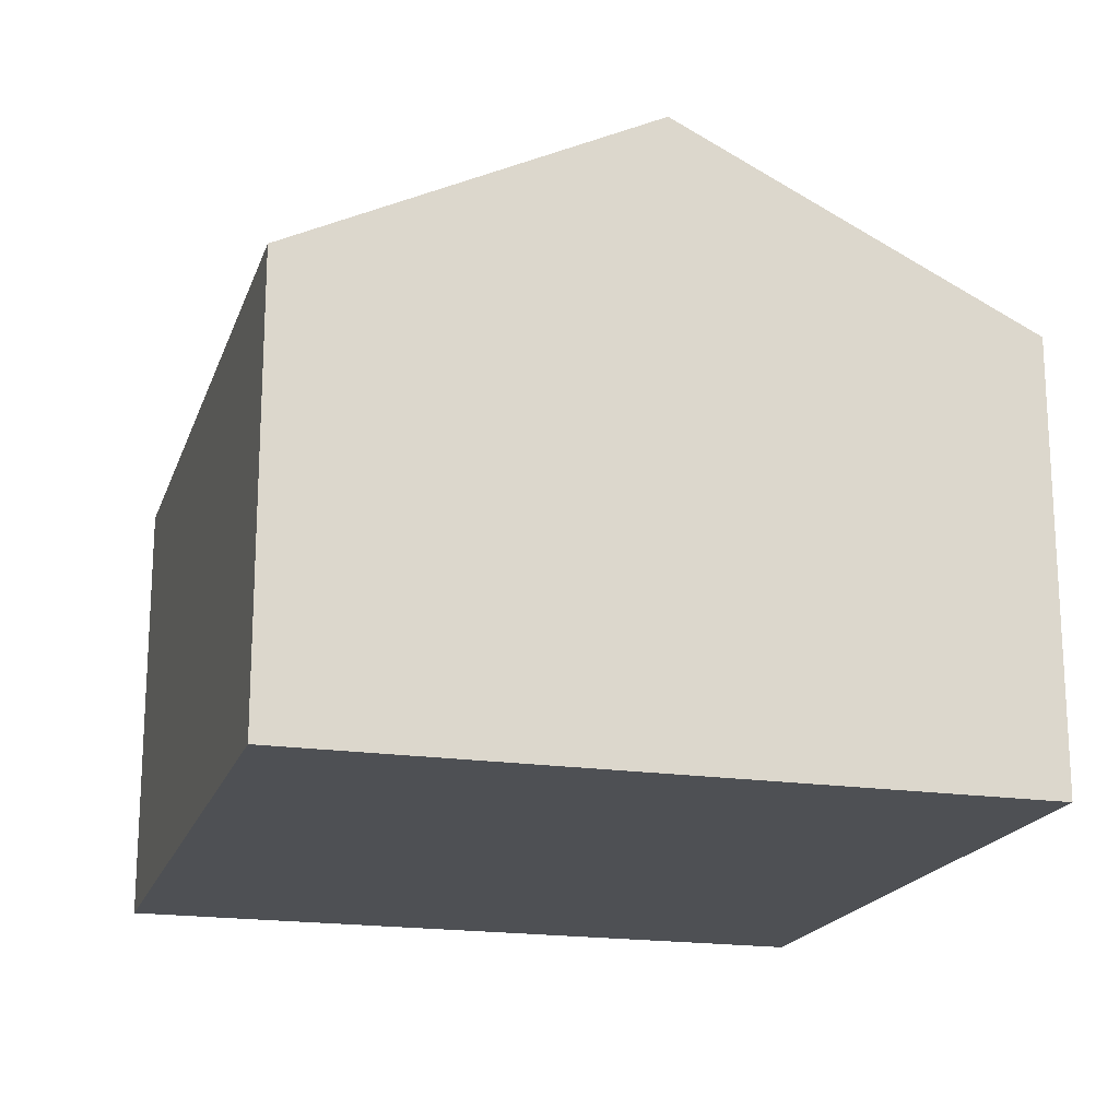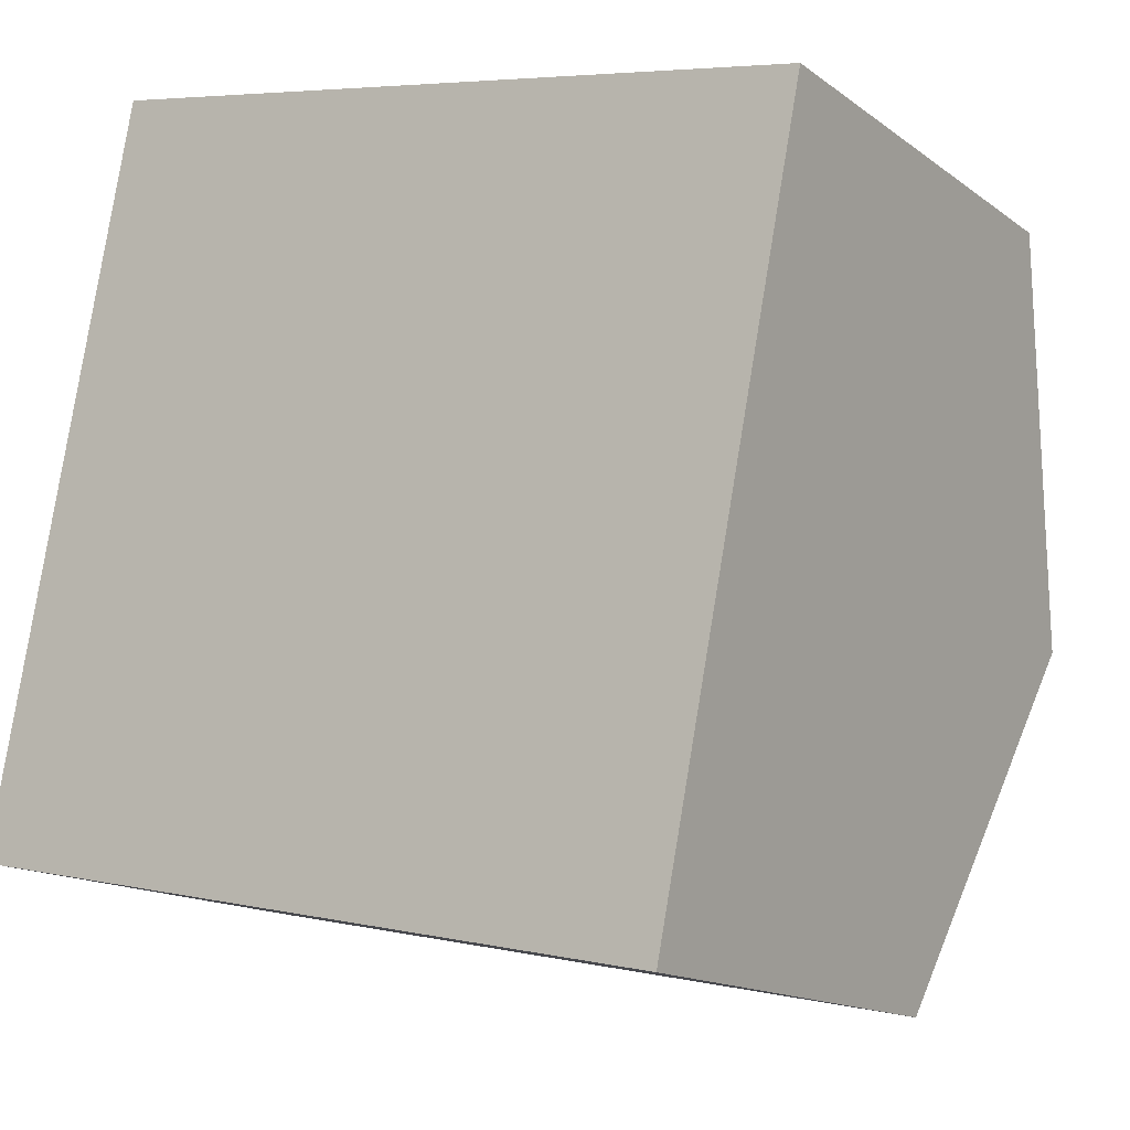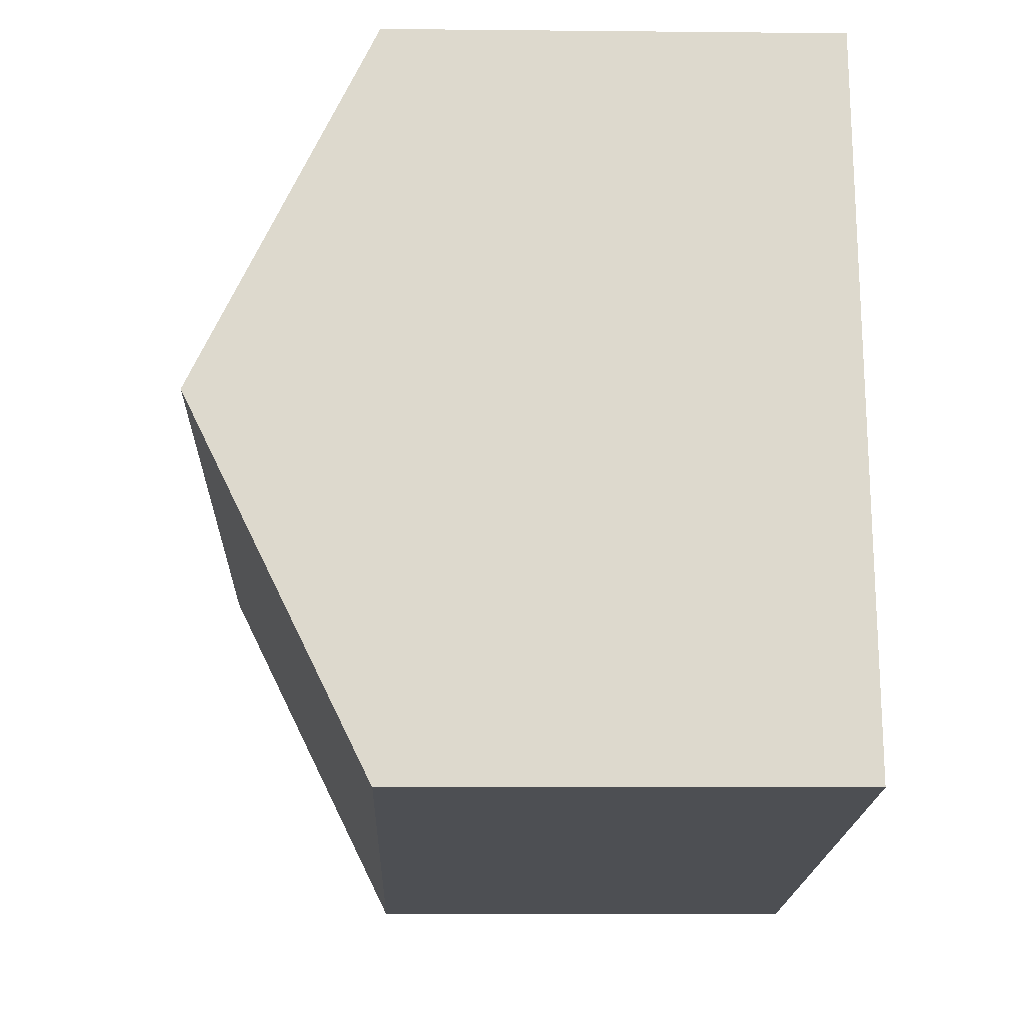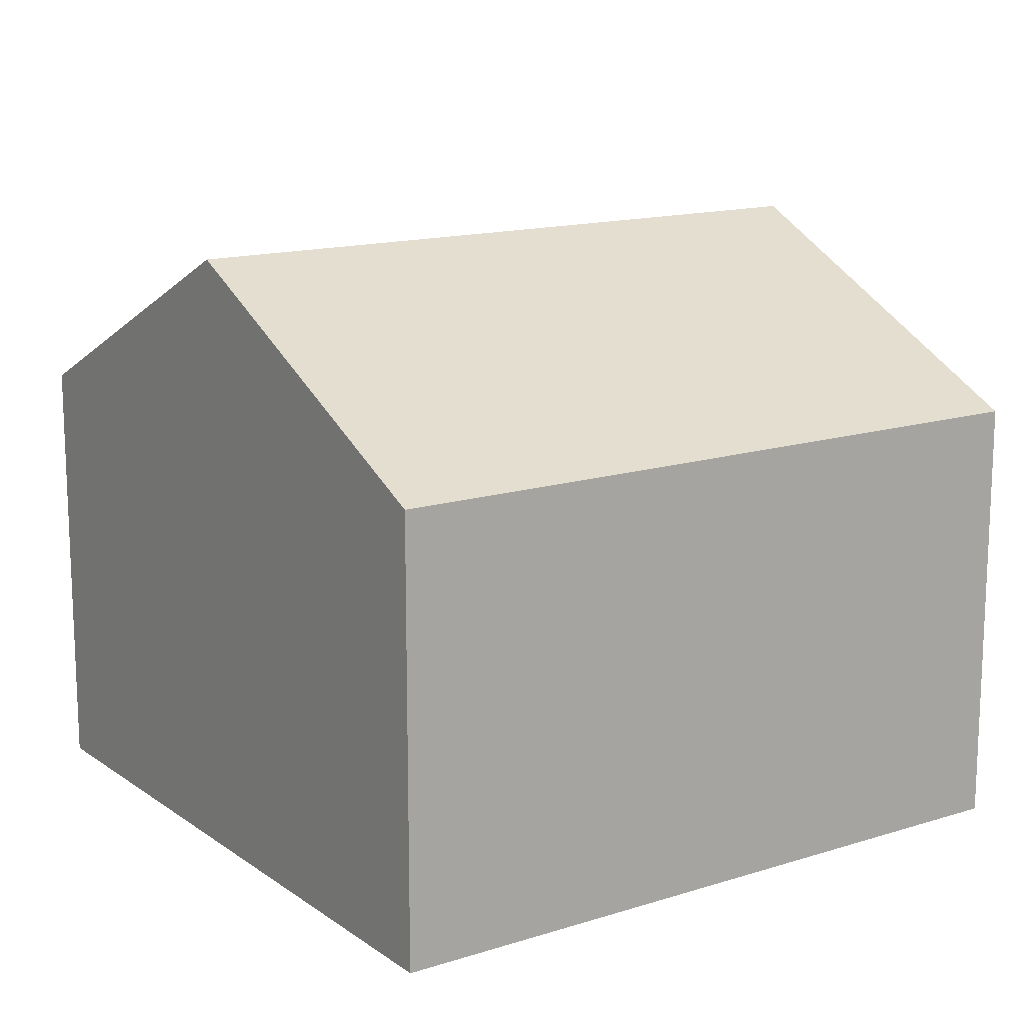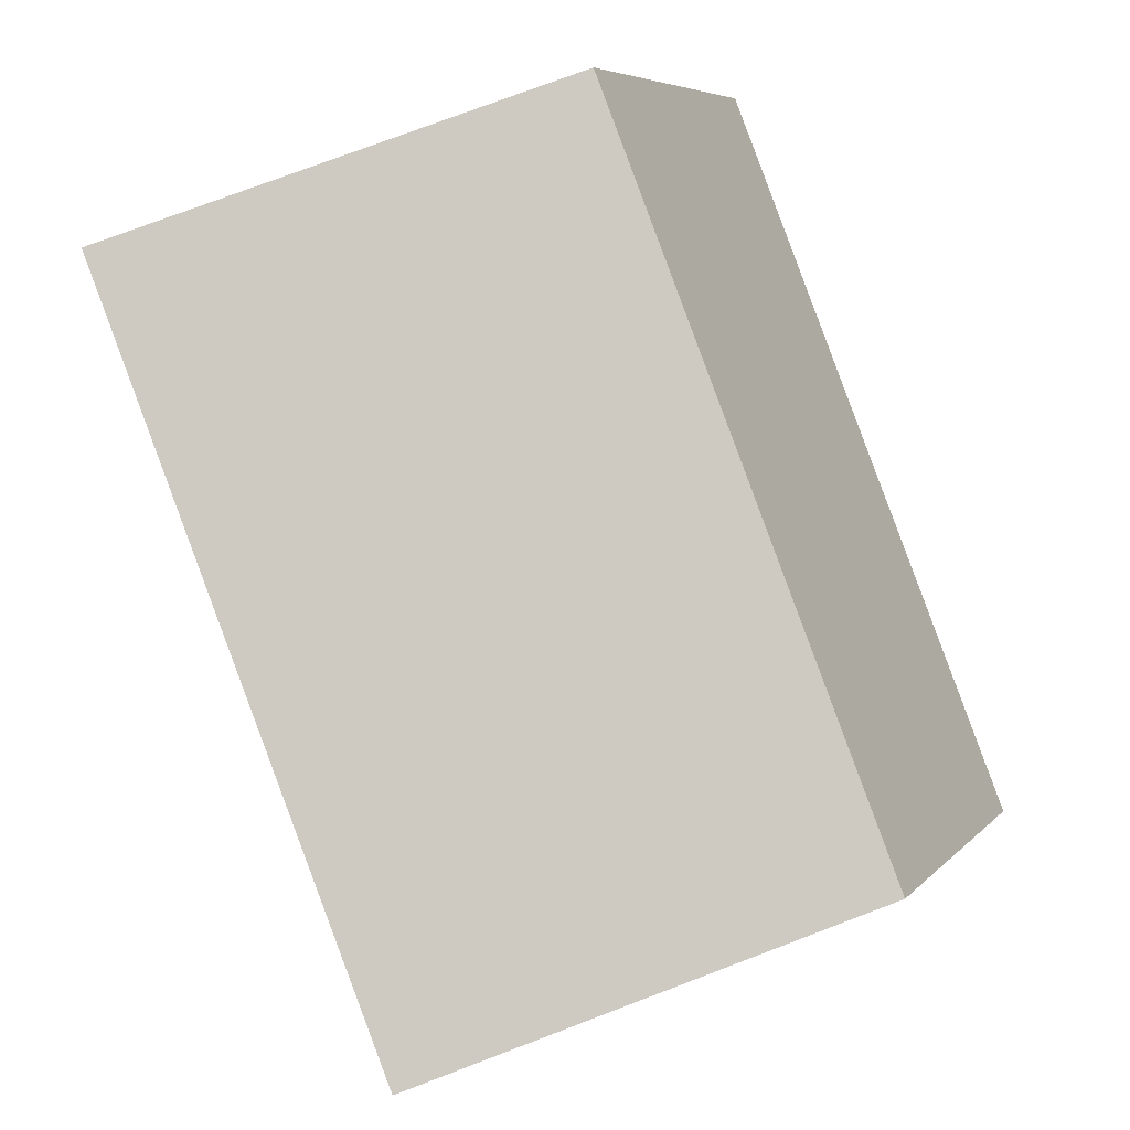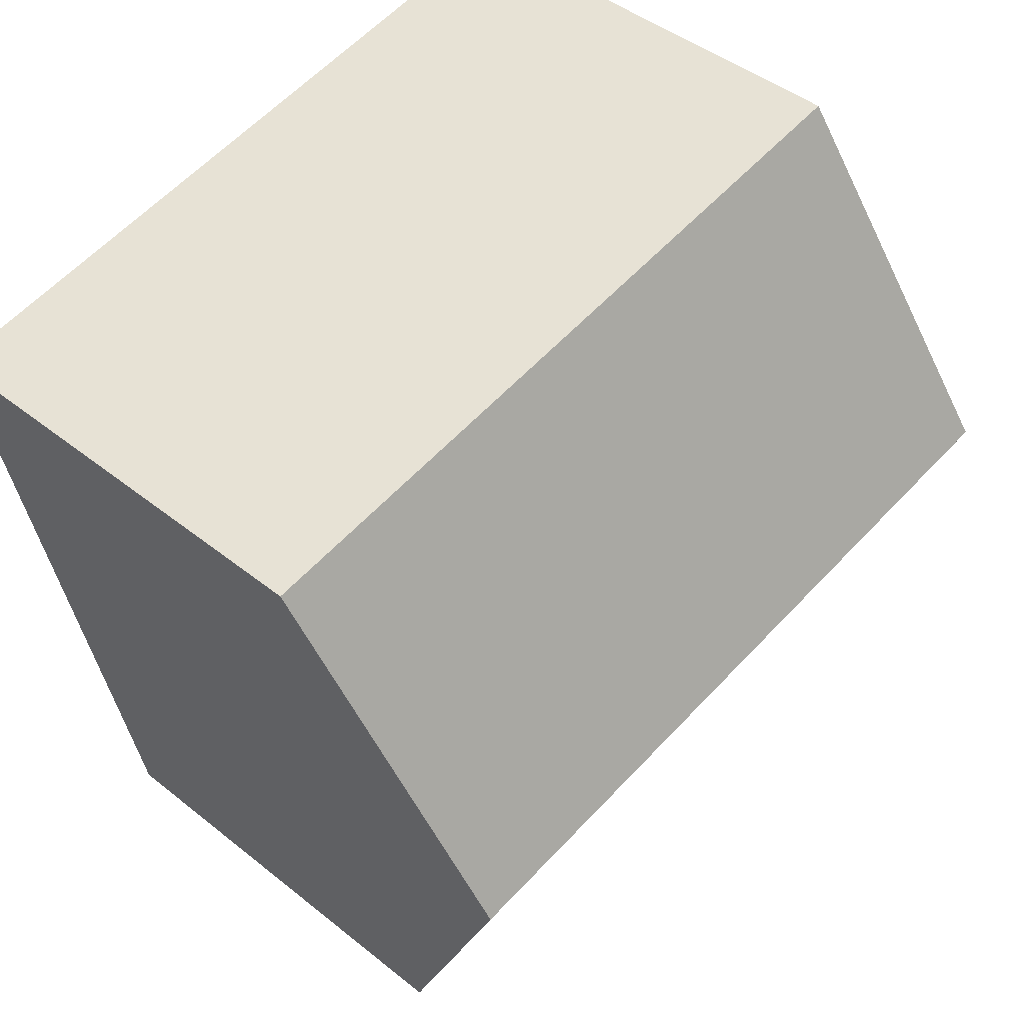
<metadata>
{"format":"obj","ext":"obj","renderer":"f3d","projection":"perspective","resolution":1024,"background":"white","views":[{"elev":-18.8,"azim":-94.7,"up":"+Y"},{"elev":-14.5,"azim":33.2,"up":"+Z"},{"elev":-6.4,"azim":-91.8,"up":"+Z"},{"elev":14.6,"azim":156.8,"up":"+Y"},{"elev":75.9,"azim":69.2,"up":"+Z"},{"elev":43.8,"azim":133.4,"up":"+Z"}]}
</metadata>
<code>
v  12.7 10.04 3.498
v  2.292 7.186 11.57
v  13.85 7.186 9.285
v  1.146 10.04 5.786
v  11.55 7.186 -2.288
v  0 7.186 4.4e-16
v  11.55 1.401e-16 -2.288
v  0 0 0
v  1.146 -3.543e-16 5.786
v  2.292 -7.086e-16 11.57
v  13.85 -5.685e-16 9.285
v  12.7 -2.142e-16 3.498
g defaultobject
f 1 2 3
f 2 1 4
f 5 4 1
f 4 5 6
f 7 6 5
f 6 7 8
f 8 4 6
f 4 8 2
f 2 8 9
f 2 9 10
f 10 3 2
f 3 10 11
f 1 7 5
f 7 1 3
f 7 3 12
f 12 3 11
f 7 9 8
f 9 7 12
f 9 12 10
f 10 12 11

</code>
